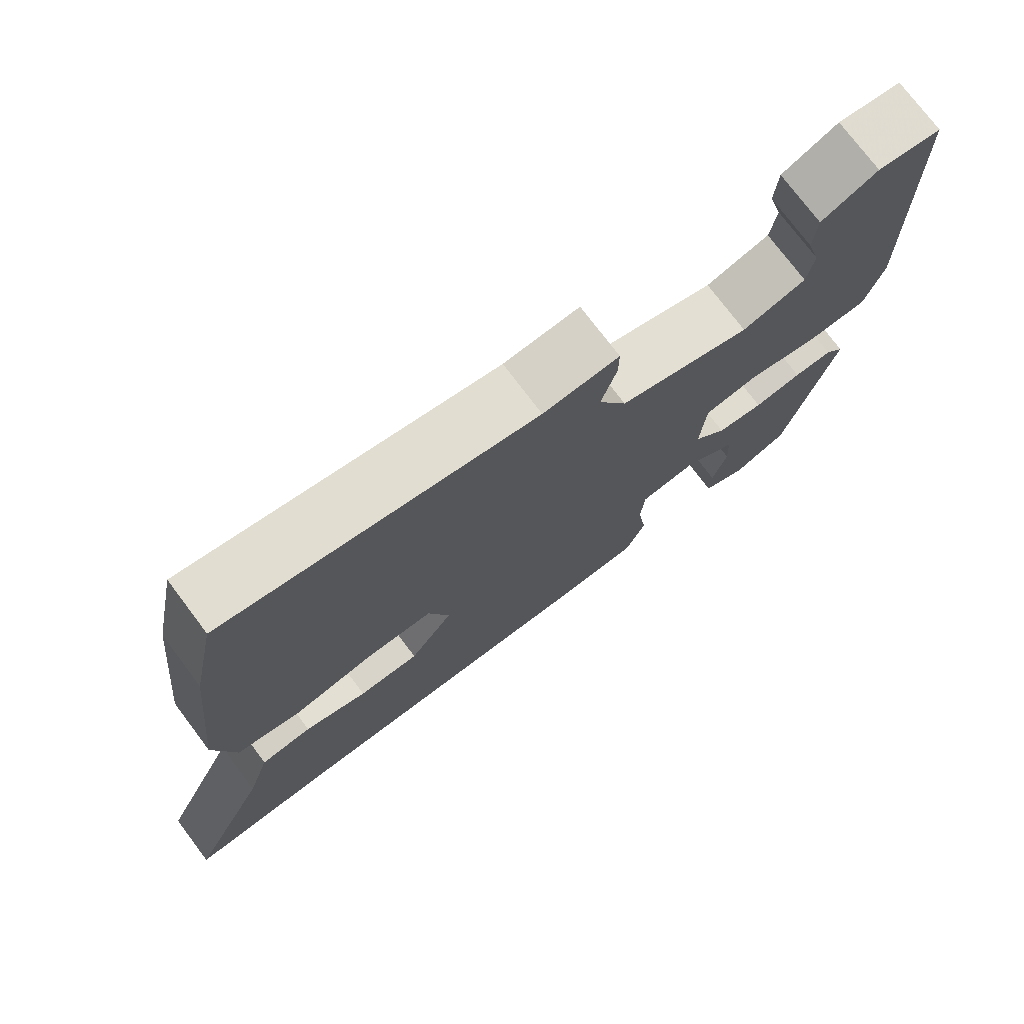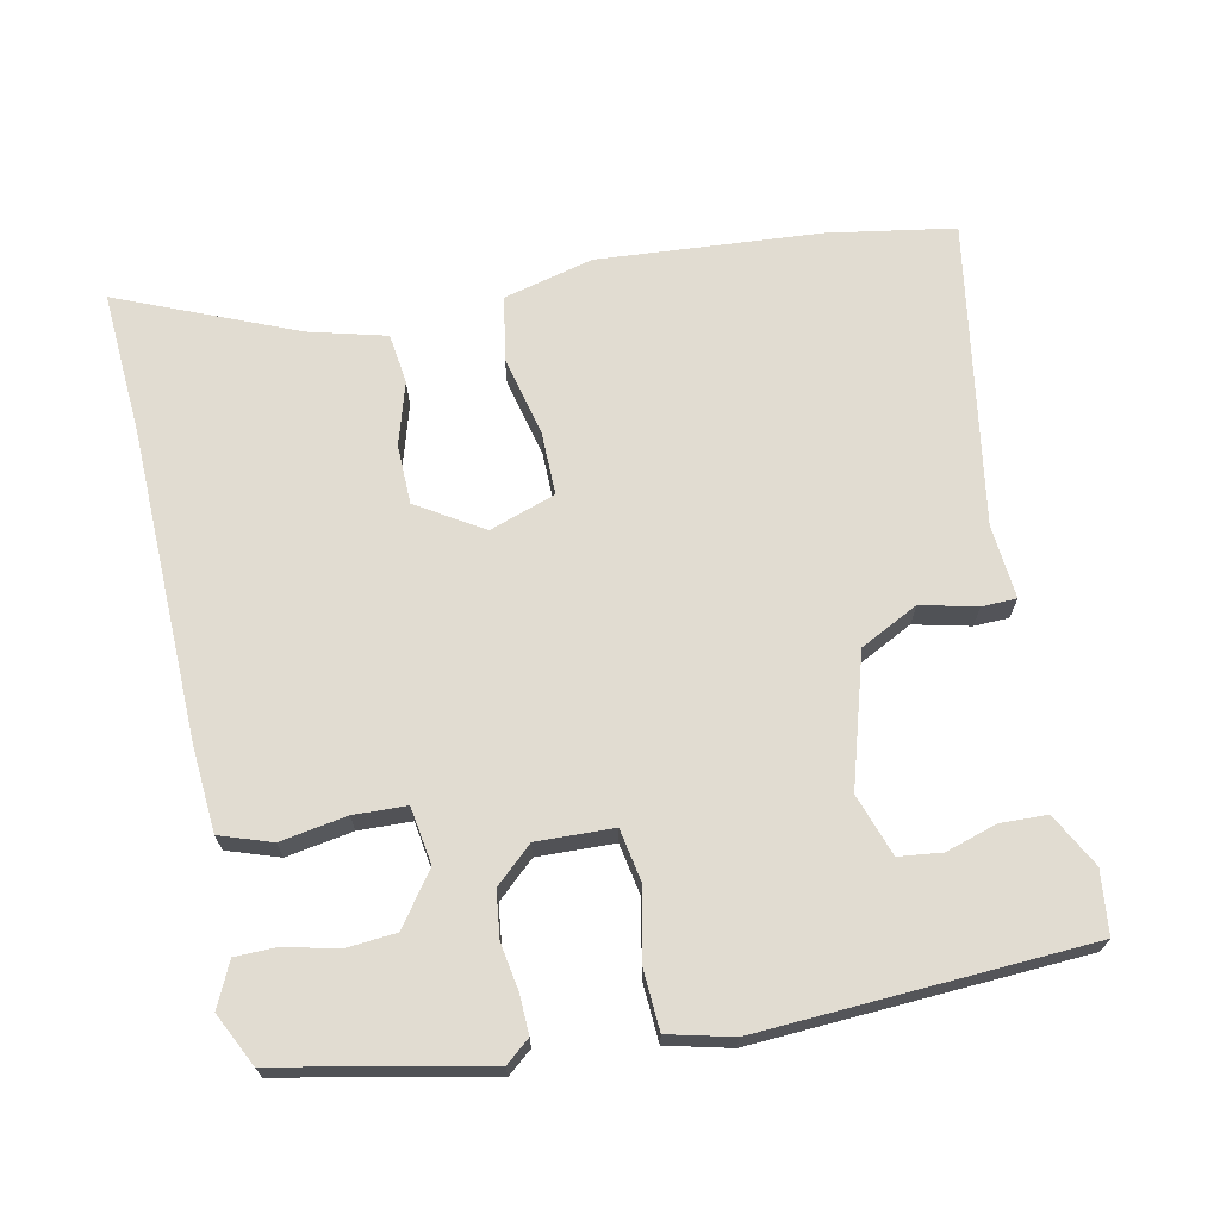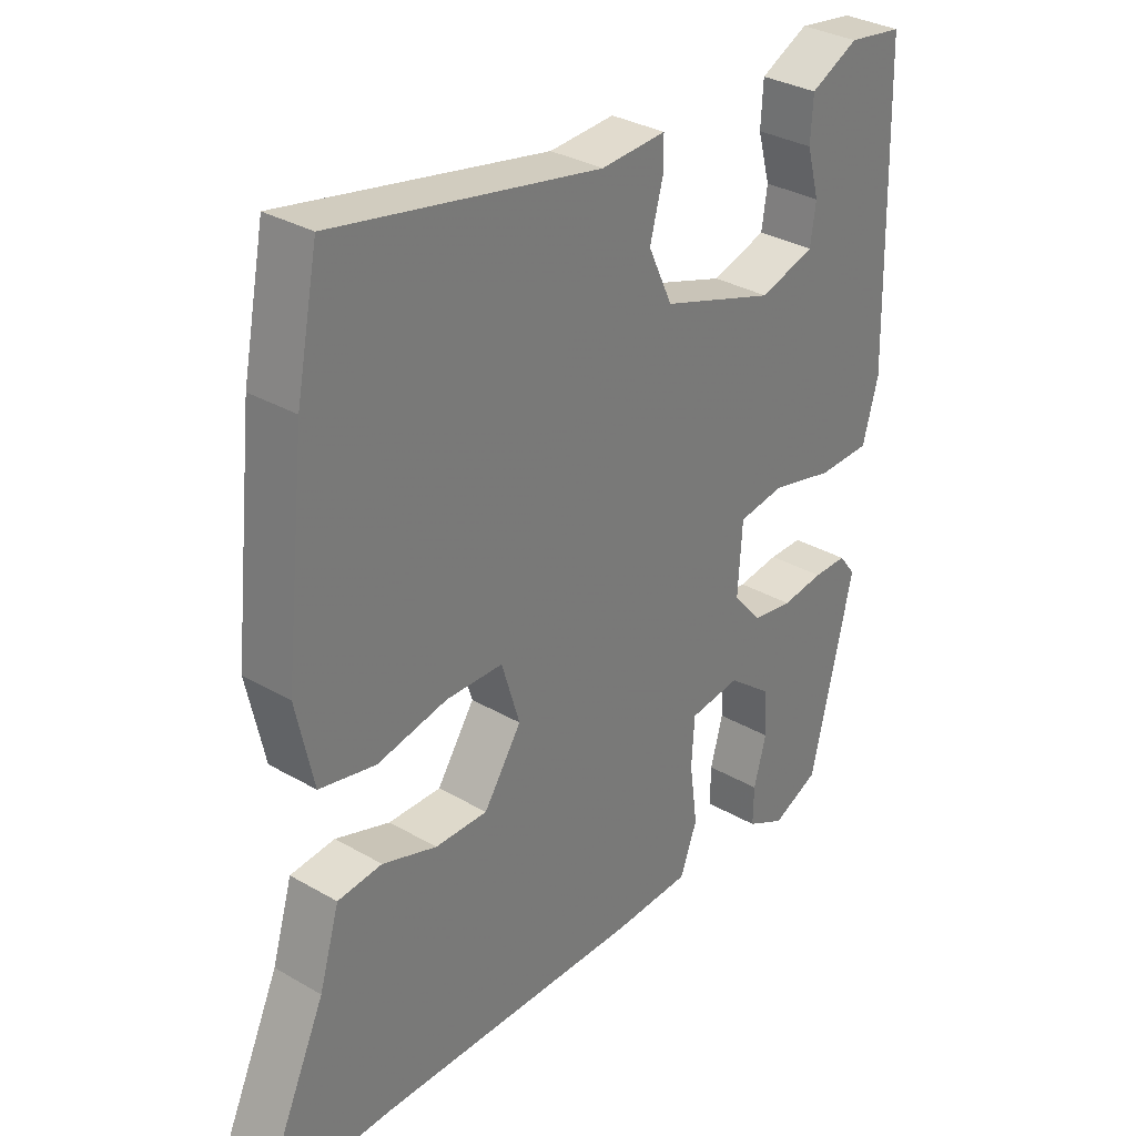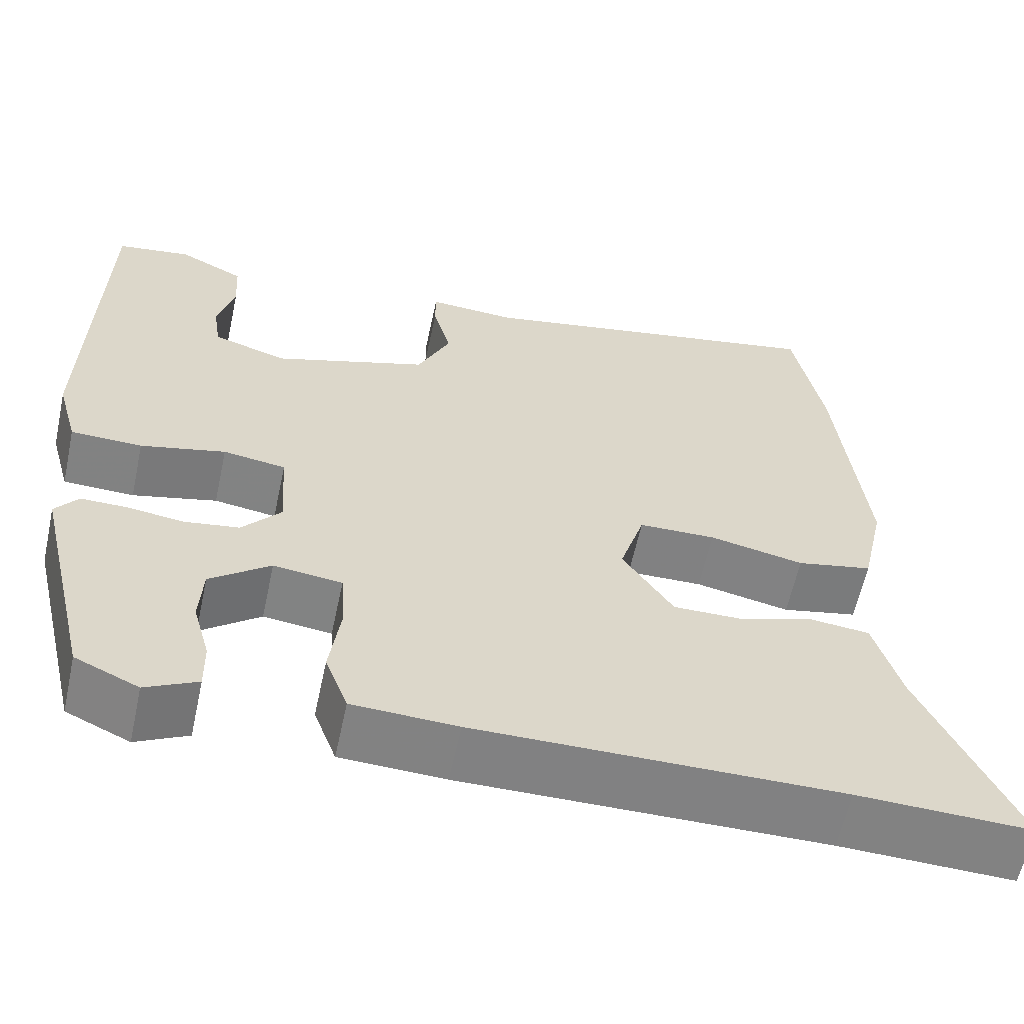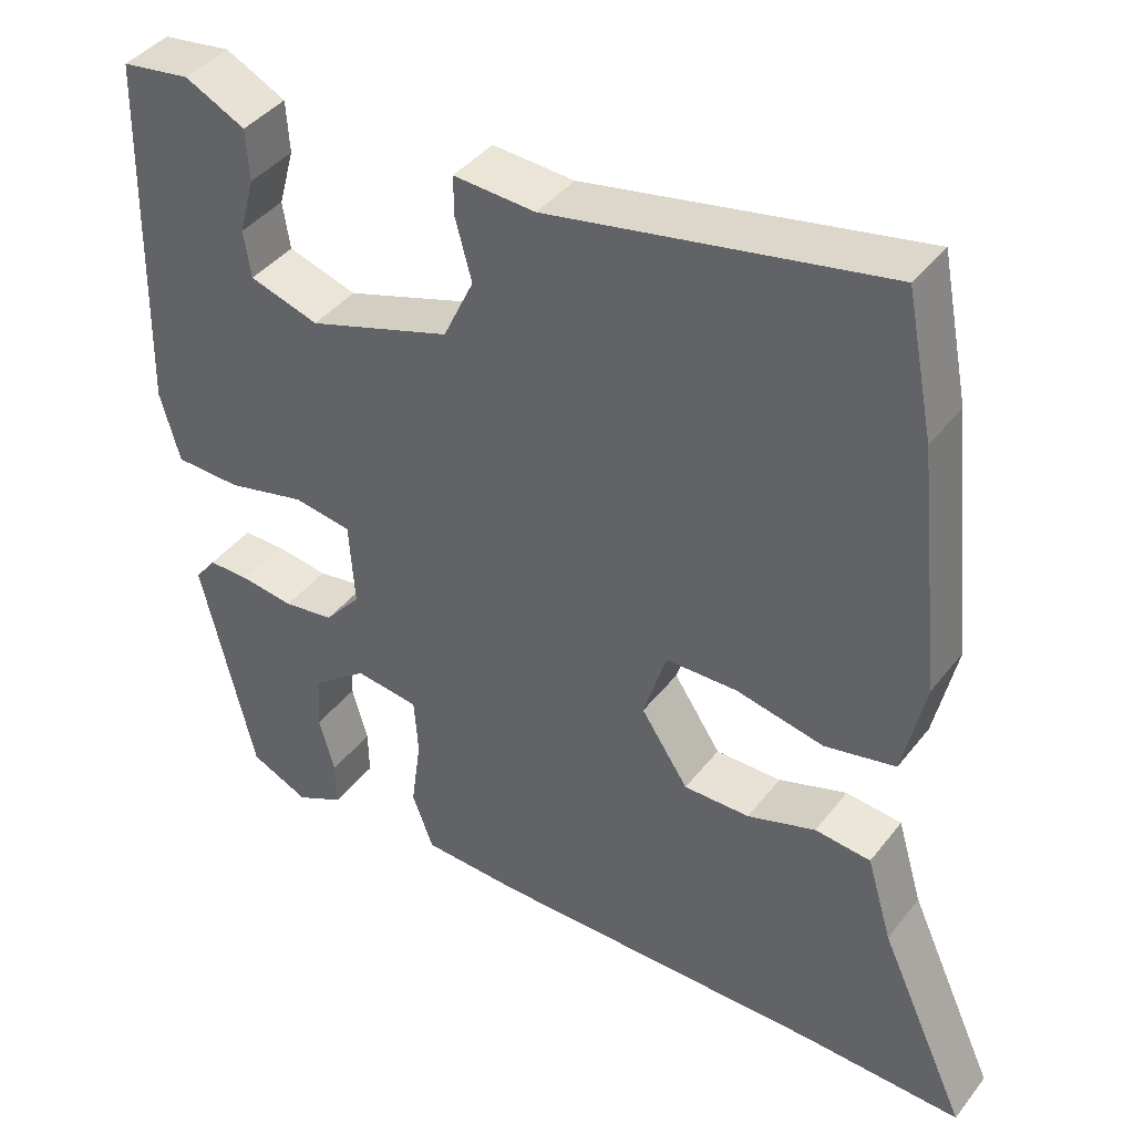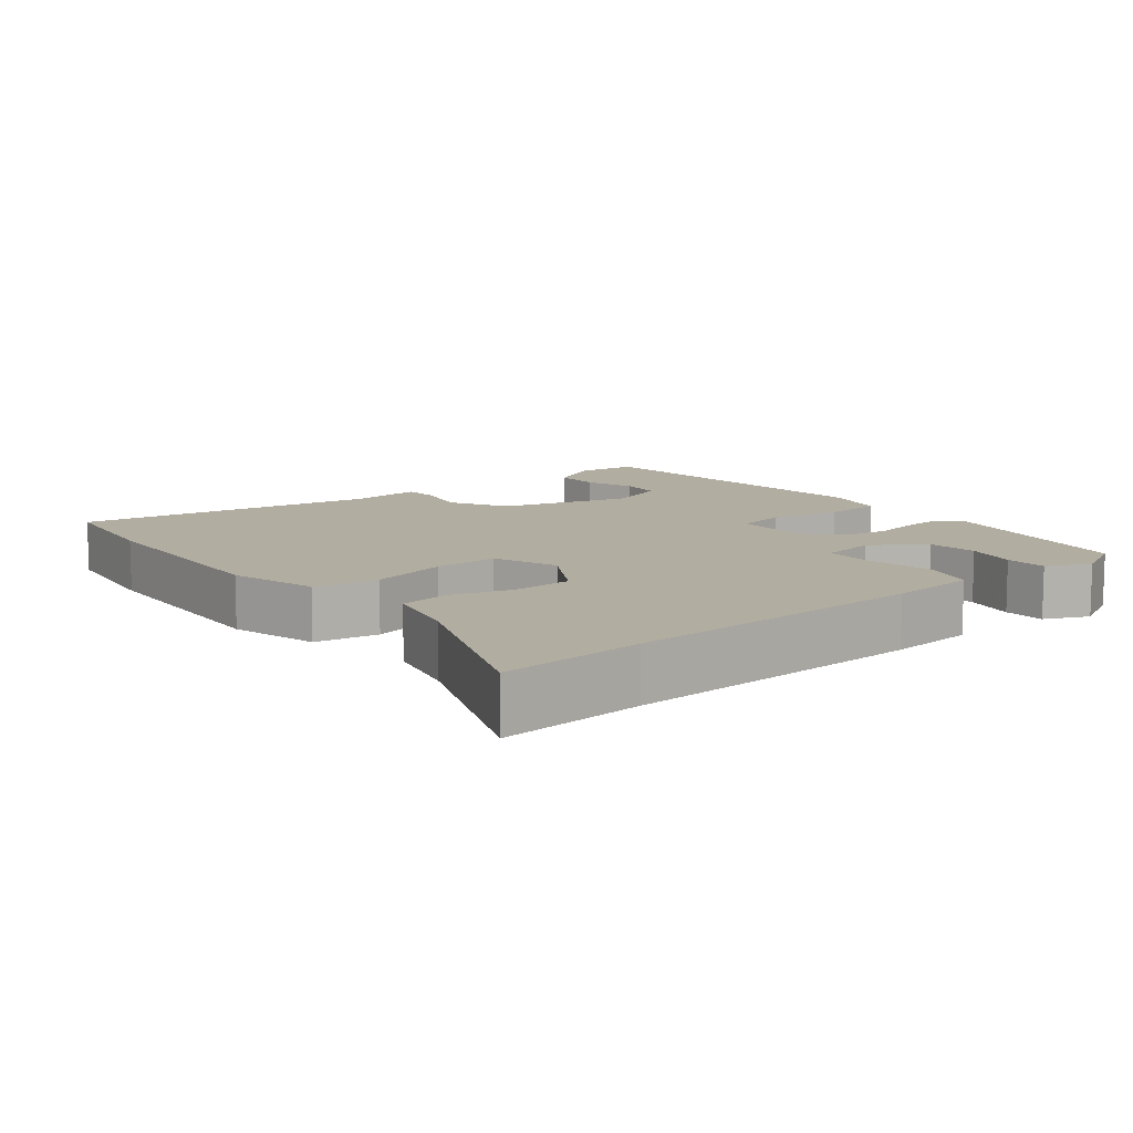
<metadata>
{"format":"obj","ext":"obj","renderer":"f3d","projection":"perspective","resolution":1024,"background":"white","views":[{"elev":75.6,"azim":143.0,"up":"+Z"},{"elev":69.1,"azim":-103.5,"up":"+Y"},{"elev":32.1,"azim":129.2,"up":"+Z"},{"elev":-60.5,"azim":-12.2,"up":"+Z"},{"elev":41.2,"azim":34.3,"up":"+Z"},{"elev":10.5,"azim":138.6,"up":"+Y"}]}
</metadata>
<code>
v -0.499 0.07 0.527
v -0.411 0.07 0.54
v -0.334 0.07 0.502
v -0.33 0.07 0.436
v -0.35 0.07 0.363
v -0.341 0.07 0.303
v -0.253 0.07 0.276
v -0.071 0.07 0.336
v -0.032 0.07 0.419
v -0.053 0.07 0.497
v -0.053 0.07 0.546
v 0.051 0.07 0.54
v 0.476 0.07 0.623
v 0.511 0.07 0.446
v 0.544 0.07 0.135
v 0.516 0.07 0.008
v 0.426 0.07 -0.011
v 0.314 0.07 0.012
v 0.223 0.07 0.01
v 0.194 0.07 -0.084
v 0.254 0.07 -0.174
v 0.338 0.07 -0.173
v 0.425 0.07 -0.144
v 0.496 0.07 -0.151
v 0.528 0.07 -0.259
v 0.64 0.07 -0.504
v 0.434 0.07 -0.498
v 0.003 0.07 -0.502
v -0.121 0.07 -0.497
v -0.148 0.07 -0.425
v -0.135 0.07 -0.331
v -0.14 0.07 -0.257
v -0.221 0.07 -0.247
v -0.292 0.07 -0.302
v -0.296 0.07 -0.373
v -0.276 0.07 -0.445
v -0.275 0.07 -0.504
v -0.336 0.07 -0.535
v -0.411 0.07 -0.501
v -0.479 0.07 -0.213
v -0.452 0.07 -0.178
v -0.398 0.07 -0.178
v -0.331 0.07 -0.187
v -0.266 0.07 -0.177
v -0.22 0.07 -0.123
v -0.227 0.07 -0.015
v -0.301 0.07 -0.004
v -0.401 0.07 -0.028
v -0.485 0.07 -0.026
v -0.51 0.07 0.064
v -0.499 0 0.527
v -0.411 0 0.54
v -0.334 0 0.502
v -0.33 0 0.436
v -0.35 0 0.363
v -0.341 0 0.303
v -0.253 0 0.276
v -0.071 0 0.336
v -0.032 0 0.419
v -0.053 0 0.497
v -0.053 0 0.546
v 0.051 0 0.54
v 0.476 0 0.623
v 0.511 0 0.446
v 0.544 0 0.135
v 0.516 0 0.008
v 0.426 0 -0.011
v 0.314 0 0.012
v 0.223 0 0.01
v 0.194 0 -0.084
v 0.254 0 -0.174
v 0.338 0 -0.173
v 0.425 0 -0.144
v 0.496 0 -0.151
v 0.528 0 -0.259
v 0.64 0 -0.504
v 0.434 0 -0.498
v 0.003 0 -0.502
v -0.121 0 -0.497
v -0.148 0 -0.425
v -0.135 0 -0.331
v -0.14 0 -0.257
v -0.221 0 -0.247
v -0.292 0 -0.302
v -0.296 0 -0.373
v -0.276 0 -0.445
v -0.275 0 -0.504
v -0.336 0 -0.535
v -0.411 0 -0.501
v -0.479 0 -0.213
v -0.452 0 -0.178
v -0.398 0 -0.178
v -0.331 0 -0.187
v -0.266 0 -0.177
v -0.22 0 -0.123
v -0.227 0 -0.015
v -0.301 0 -0.004
v -0.401 0 -0.028
v -0.485 0 -0.026
v -0.51 0 0.064
f 50 1 2
f 49 50 2
f 48 49 2
f 47 48 2
f 41 42 43
f 40 41 43
f 39 40 43
f 38 39 43
f 37 38 43
f 35 36 37
f 35 37 43
f 34 35 43
f 33 34 43 44
f 29 30 31
f 28 29 31
f 27 28 31
f 27 31 32
f 26 27 32
f 25 26 32
f 22 23 24 25
f 25 32 33
f 22 25 33
f 21 22 33
f 16 17 18
f 15 16 18
f 14 15 18
f 13 14 18
f 12 13 18
f 12 18 19
f 11 12 19
f 10 11 19
f 9 10 19
f 8 9 19 20
f 2 3 4 5
f 2 5 6
f 47 2 6
f 46 47 6 7
f 33 44 45
f 21 33 45
f 20 21 45
f 20 45 46
f 7 8 20 46
f 52 51 100
f 52 100 99
f 52 99 98
f 52 98 97
f 93 92 91
f 93 91 90
f 93 90 89
f 93 89 88
f 93 88 87
f 87 86 85
f 93 87 85
f 93 85 84
f 94 93 84 83
f 81 80 79
f 81 79 78
f 81 78 77
f 82 81 77
f 82 77 76
f 82 76 75
f 75 74 73 72
f 83 82 75
f 83 75 72
f 83 72 71
f 68 67 66
f 68 66 65
f 68 65 64
f 68 64 63
f 68 63 62
f 69 68 62
f 69 62 61
f 69 61 60
f 69 60 59
f 70 69 59 58
f 55 54 53 52
f 56 55 52
f 56 52 97
f 57 56 97 96
f 95 94 83
f 95 83 71
f 95 71 70
f 96 95 70
f 96 70 58 57
f 1 51 52 2
f 2 52 53 3
f 3 53 54 4
f 4 54 55 5
f 5 55 56 6
f 6 56 57 7
f 7 57 58 8
f 8 58 59 9
f 9 59 60 10
f 10 60 61 11
f 11 61 62 12
f 12 62 63 13
f 13 63 64 14
f 14 64 65 15
f 15 65 66 16
f 16 66 67 17
f 17 67 68 18
f 18 68 69 19
f 19 69 70 20
f 20 70 71 21
f 21 71 72 22
f 22 72 73 23
f 23 73 74 24
f 24 74 75 25
f 25 75 76 26
f 26 76 77 27
f 27 77 78 28
f 28 78 79 29
f 29 79 80 30
f 30 80 81 31
f 31 81 82 32
f 32 82 83 33
f 33 83 84 34
f 34 84 85 35
f 35 85 86 36
f 36 86 87 37
f 37 87 88 38
f 38 88 89 39
f 39 89 90 40
f 40 90 91 41
f 41 91 92 42
f 42 92 93 43
f 43 93 94 44
f 44 94 95 45
f 45 95 96 46
f 46 96 97 47
f 47 97 98 48
f 48 98 99 49
f 49 99 100 50
f 50 100 51 1

</code>
